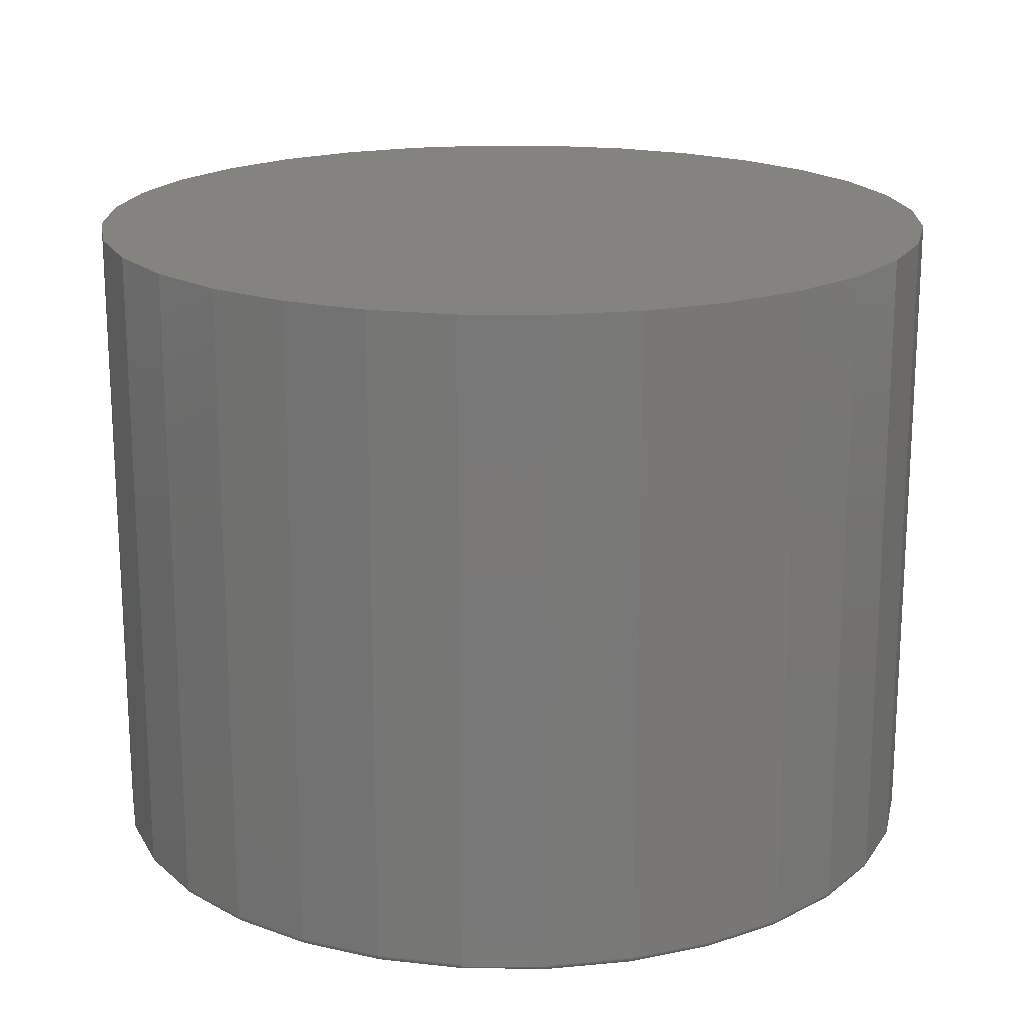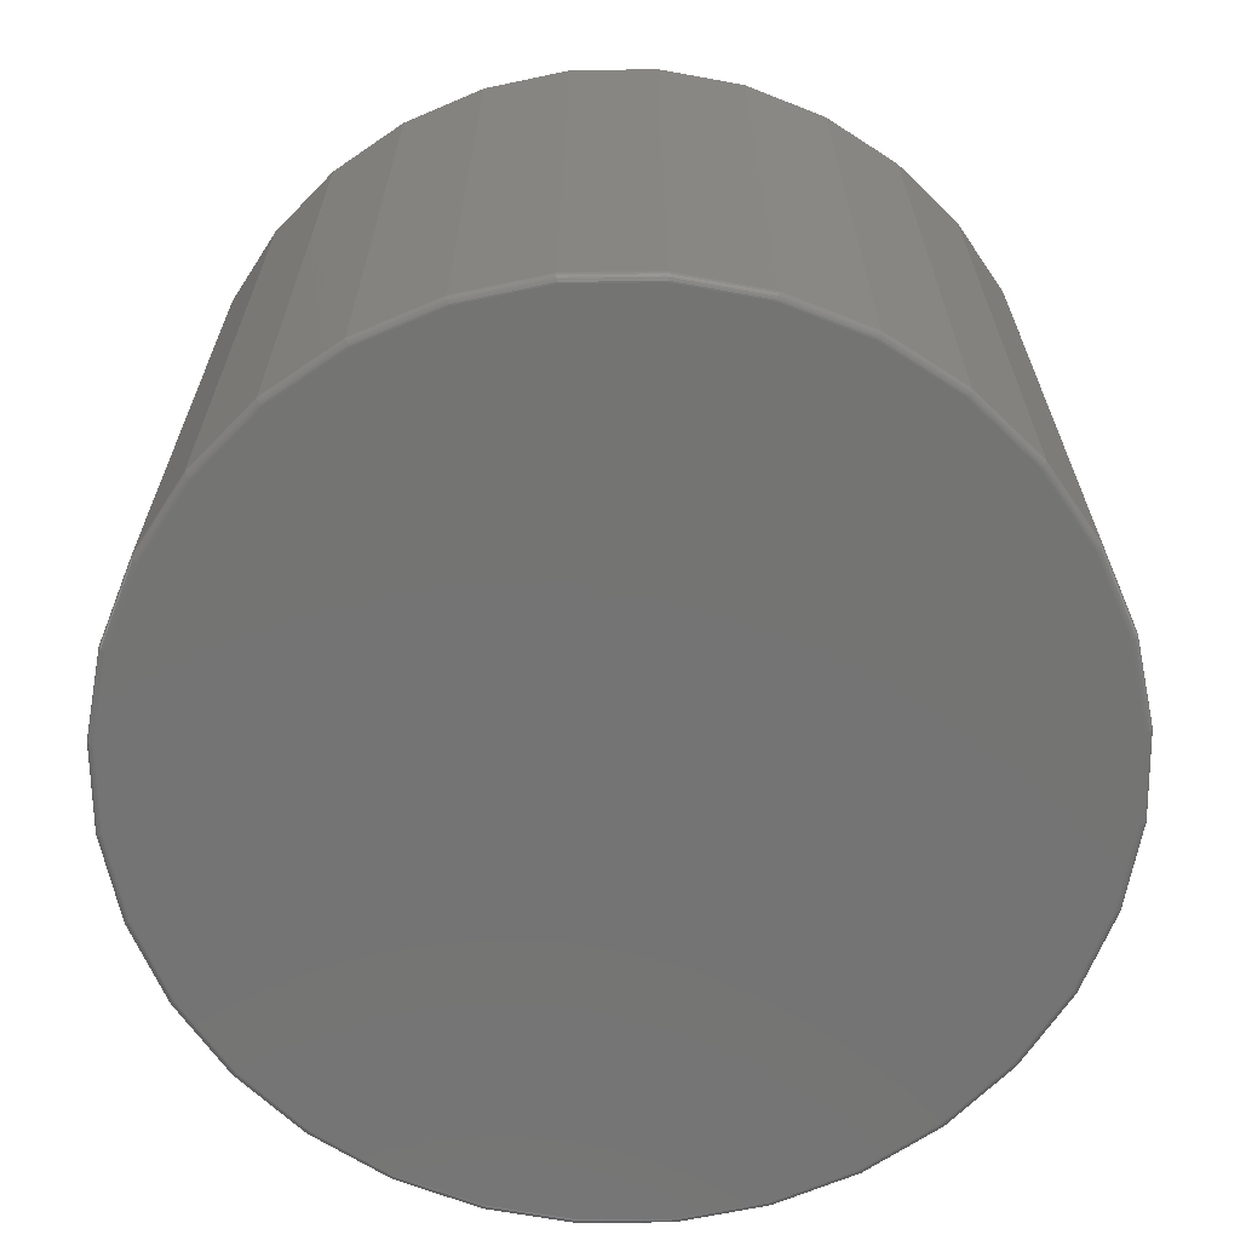
<metadata>
{"format":"stl","ext":"stl","renderer":"f3d","projection":"perspective","resolution":1024,"background":"white","views":[{"elev":18.6,"azim":-139.7,"up":"+Y"},{"elev":-66.2,"azim":73.9,"up":"+Y"}]}
</metadata>
<code>
# stl→obj: 320 verts, 636 faces
v -0.08887 -0.75 0.4724
v 0.09907 -0.75 0.4724
v 0.005099 -0.75 0.4817
v 0.1894 -0.75 0.445
v -0.1792 -0.75 0.445
v 0.2727 -0.75 0.4005
v -0.2625 -0.75 0.4005
v 0.3457 -0.75 0.3406
v -0.3355 -0.75 0.3406
v 0.4056 -0.75 0.2676
v -0.3954 -0.75 0.2676
v 0.4501 -0.75 0.1843
v -0.4399 -0.75 0.1843
v 0.4775 -0.75 0.09397
v -0.4673 -0.75 0.09397
v 0.4868 -0.75 -2.756e-16
v -0.4766 -0.75 -4.675e-16
v 0.4775 -0.75 -0.09397
v -0.4673 -0.75 -0.09397
v 0.4501 -0.75 -0.1843
v -0.4399 -0.75 -0.1843
v 0.4056 -0.75 -0.2676
v -0.3954 -0.75 -0.2676
v 0.3457 -0.75 -0.3406
v -0.3355 -0.75 -0.3406
v 0.2727 -0.75 -0.4005
v -0.2625 -0.75 -0.4005
v 0.1894 -0.75 -0.445
v -0.1792 -0.75 -0.445
v 0.09907 -0.75 -0.4724
v -0.08887 -0.75 -0.4724
v 0.005099 -0.75 -0.4817
v 0.4946 2.717e-17 -5.994e-17
v 0.4946 -0.7422 -6.146e-16
v 0.4852 2.665e-17 -0.09549
v 0.4852 -0.7422 -0.09549
v 0.4573 2.51e-17 -0.1873
v 0.4573 -0.7422 -0.1873
v 0.4121 2.259e-17 -0.2719
v 0.4121 -0.7422 -0.2719
v 0.3512 1.921e-17 -0.3461
v 0.3512 -0.7422 -0.3461
v 0.277 1.51e-17 -0.407
v 0.277 -0.7422 -0.407
v 0.1924 1.04e-17 -0.4522
v 0.1924 -0.7422 -0.4522
v 0.1006 5.301e-18 -0.4801
v 0.1006 -0.7422 -0.4801
v 0.005099 -6.655e-33 -0.4895
v 0.005099 -0.7422 -0.4895
v -0.09039 -5.301e-18 -0.4801
v -0.09039 -0.7422 -0.4801
v -0.1822 -1.04e-17 -0.4522
v -0.1822 -0.7422 -0.4522
v -0.2668 -1.51e-17 -0.407
v -0.2668 -0.7422 -0.407
v -0.341 -1.921e-17 -0.3461
v -0.341 -0.7422 -0.3461
v -0.4019 -2.259e-17 -0.2719
v -0.4019 -0.7422 -0.2719
v -0.4471 -2.51e-17 -0.1873
v -0.4471 -0.7422 -0.1873
v -0.475 -2.665e-17 -0.09549
v -0.475 -0.7422 -0.09549
v -0.4844 -2.717e-17 5.994e-17
v -0.4844 -0.7422 5.994e-17
v -0.475 -2.665e-17 0.09549
v -0.475 -0.7422 0.09549
v -0.4471 -2.51e-17 0.1873
v -0.4471 -0.7422 0.1873
v -0.4019 -2.259e-17 0.2719
v -0.4019 -0.7422 0.2719
v -0.341 -1.921e-17 0.3461
v -0.341 -0.7422 0.3461
v -0.2668 -1.51e-17 0.407
v -0.2668 -0.7422 0.407
v -0.1822 -1.04e-17 0.4522
v -0.1822 -0.7422 0.4522
v -0.09039 -5.301e-18 0.4801
v -0.09039 -0.7422 0.4801
v 0.005099 3.327e-33 0.4895
v 0.005099 -0.7422 0.4895
v 0.1006 5.301e-18 0.4801
v 0.1006 -0.7422 0.4801
v 0.1924 1.04e-17 0.4522
v 0.1924 -0.7422 0.4522
v 0.277 1.51e-17 0.407
v 0.277 -0.7422 0.407
v 0.3512 1.921e-17 0.3461
v 0.3512 -0.7422 0.3461
v 0.4121 2.259e-17 0.2719
v 0.4121 -0.7422 0.2719
v 0.4573 2.51e-17 0.1873
v 0.4573 -0.7422 0.1873
v 0.4852 2.665e-17 0.09549
v 0.4852 -0.7422 0.09549
v -0.4781 -0.7498 -1.943e-16
v -0.4688 -0.7498 0.09426
v -0.4796 -0.7494 -1.665e-16
v -0.4702 -0.7494 0.09455
v -0.4809 -0.7487 -1.665e-16
v -0.4716 -0.7487 0.09481
v -0.4821 -0.7477 -1.943e-16
v -0.4727 -0.7477 0.09505
v -0.4831 -0.7465 -1.665e-16
v -0.4737 -0.7465 0.09523
v -0.4838 -0.7452 -1.665e-16
v -0.4744 -0.7452 0.09538
v -0.4842 -0.7437 -1.665e-16
v -0.4748 -0.7437 0.09546
v 0.479 -0.7498 0.09426
v 0.4883 -0.7498 -4.441e-16
v 0.4804 -0.7494 0.09455
v 0.4897 -0.7494 -4.441e-16
v 0.4818 -0.7487 0.09481
v 0.4911 -0.7487 -4.441e-16
v 0.4829 -0.7477 0.09505
v 0.4923 -0.7477 -4.163e-16
v 0.4839 -0.7465 0.09523
v 0.4933 -0.7465 -4.441e-16
v 0.4846 -0.7452 0.09538
v 0.494 -0.7452 -4.441e-16
v 0.485 -0.7437 0.09546
v 0.4944 -0.7437 -4.441e-16
v 0.4515 -0.7498 0.1849
v 0.4529 -0.7494 0.1855
v 0.4541 -0.7487 0.186
v 0.4552 -0.7477 0.1864
v 0.4561 -0.7465 0.1868
v 0.4568 -0.7452 0.1871
v 0.4572 -0.7437 0.1873
v 0.4069 -0.7498 0.2684
v 0.4081 -0.7494 0.2693
v 0.4092 -0.7487 0.27
v 0.4102 -0.7477 0.2707
v 0.411 -0.7465 0.2712
v 0.4116 -0.7452 0.2716
v 0.412 -0.7437 0.2719
v 0.3468 -0.7498 0.3417
v 0.3478 -0.7494 0.3427
v 0.3488 -0.7487 0.3437
v 0.3496 -0.7477 0.3445
v 0.3503 -0.7465 0.3452
v 0.3508 -0.7452 0.3457
v 0.3511 -0.7437 0.346
v 0.2735 -0.7498 0.4018
v 0.2744 -0.7494 0.403
v 0.2751 -0.7487 0.4041
v 0.2758 -0.7477 0.4051
v 0.2763 -0.7465 0.4059
v 0.2767 -0.7452 0.4065
v 0.277 -0.7437 0.4069
v 0.19 -0.7498 0.4464
v 0.1906 -0.7494 0.4478
v 0.1911 -0.7487 0.449
v 0.1915 -0.7477 0.4501
v 0.1919 -0.7465 0.451
v 0.1922 -0.7452 0.4517
v 0.1924 -0.7437 0.4521
v 0.09936 -0.7498 0.4739
v 0.09965 -0.7494 0.4753
v 0.09991 -0.7487 0.4767
v 0.1001 -0.7477 0.4778
v 0.1003 -0.7465 0.4788
v 0.1005 -0.7452 0.4795
v 0.1006 -0.7437 0.4799
v 0.005099 -0.7498 0.4832
v 0.005099 -0.7494 0.4847
v 0.005099 -0.7487 0.486
v 0.005099 -0.7477 0.4872
v 0.005099 -0.7465 0.4882
v 0.005099 -0.7452 0.4889
v 0.005099 -0.7437 0.4893
v -0.08917 -0.7498 0.4739
v -0.08945 -0.7494 0.4753
v -0.08972 -0.7487 0.4767
v -0.08995 -0.7477 0.4778
v -0.09014 -0.7465 0.4788
v -0.09028 -0.7452 0.4795
v -0.09036 -0.7437 0.4799
v -0.1798 -0.7498 0.4464
v -0.1804 -0.7494 0.4478
v -0.1809 -0.7487 0.449
v -0.1813 -0.7477 0.4501
v -0.1817 -0.7465 0.451
v -0.182 -0.7452 0.4517
v -0.1822 -0.7437 0.4521
v -0.2633 -0.7498 0.4018
v -0.2642 -0.7494 0.403
v -0.2649 -0.7487 0.4041
v -0.2656 -0.7477 0.4051
v -0.2661 -0.7465 0.4059
v -0.2665 -0.7452 0.4065
v -0.2668 -0.7437 0.4069
v -0.3366 -0.7498 0.3417
v -0.3376 -0.7494 0.3427
v -0.3386 -0.7487 0.3437
v -0.3394 -0.7477 0.3445
v -0.3401 -0.7465 0.3452
v -0.3406 -0.7452 0.3457
v -0.3409 -0.7437 0.346
v -0.3967 -0.7498 0.2684
v -0.3979 -0.7494 0.2693
v -0.399 -0.7487 0.27
v -0.4 -0.7477 0.2707
v -0.4008 -0.7465 0.2712
v -0.4014 -0.7452 0.2716
v -0.4018 -0.7437 0.2719
v -0.4413 -0.7498 0.1849
v -0.4427 -0.7494 0.1855
v -0.4439 -0.7487 0.186
v -0.445 -0.7477 0.1864
v -0.4459 -0.7465 0.1868
v -0.4466 -0.7452 0.1871
v -0.447 -0.7437 0.1873
v 0.479 -0.7498 -0.09426
v 0.4804 -0.7494 -0.09455
v 0.4818 -0.7487 -0.09481
v 0.4829 -0.7477 -0.09505
v 0.4839 -0.7465 -0.09523
v 0.4846 -0.7452 -0.09538
v 0.485 -0.7437 -0.09546
v -0.4688 -0.7498 -0.09426
v -0.4702 -0.7494 -0.09455
v -0.4716 -0.7487 -0.09481
v -0.4727 -0.7477 -0.09505
v -0.4737 -0.7465 -0.09523
v -0.4744 -0.7452 -0.09538
v -0.4748 -0.7437 -0.09546
v -0.4413 -0.7498 -0.1849
v -0.4427 -0.7494 -0.1855
v -0.4439 -0.7487 -0.186
v -0.445 -0.7477 -0.1864
v -0.4459 -0.7465 -0.1868
v -0.4466 -0.7452 -0.1871
v -0.447 -0.7437 -0.1873
v -0.3967 -0.7498 -0.2684
v -0.3979 -0.7494 -0.2693
v -0.399 -0.7487 -0.27
v -0.4 -0.7477 -0.2707
v -0.4008 -0.7465 -0.2712
v -0.4014 -0.7452 -0.2716
v -0.4018 -0.7437 -0.2719
v -0.3366 -0.7498 -0.3417
v -0.3376 -0.7494 -0.3427
v -0.3386 -0.7487 -0.3437
v -0.3394 -0.7477 -0.3445
v -0.3401 -0.7465 -0.3452
v -0.3406 -0.7452 -0.3457
v -0.3409 -0.7437 -0.346
v -0.2633 -0.7498 -0.4018
v -0.2642 -0.7494 -0.403
v -0.2649 -0.7487 -0.4041
v -0.2656 -0.7477 -0.4051
v -0.2661 -0.7465 -0.4059
v -0.2665 -0.7452 -0.4065
v -0.2668 -0.7437 -0.4069
v -0.1798 -0.7498 -0.4464
v -0.1804 -0.7494 -0.4478
v -0.1809 -0.7487 -0.449
v -0.1813 -0.7477 -0.4501
v -0.1817 -0.7465 -0.451
v -0.182 -0.7452 -0.4517
v -0.1822 -0.7437 -0.4521
v -0.08917 -0.7498 -0.4739
v -0.08945 -0.7494 -0.4753
v -0.08972 -0.7487 -0.4767
v -0.08995 -0.7477 -0.4778
v -0.09014 -0.7465 -0.4788
v -0.09028 -0.7452 -0.4795
v -0.09036 -0.7437 -0.4799
v 0.005099 -0.7498 -0.4832
v 0.005099 -0.7494 -0.4847
v 0.005099 -0.7487 -0.486
v 0.005099 -0.7477 -0.4872
v 0.005099 -0.7465 -0.4882
v 0.005099 -0.7452 -0.4889
v 0.005099 -0.7437 -0.4893
v 0.09936 -0.7498 -0.4739
v 0.09965 -0.7494 -0.4753
v 0.09991 -0.7487 -0.4767
v 0.1001 -0.7477 -0.4778
v 0.1003 -0.7465 -0.4788
v 0.1005 -0.7452 -0.4795
v 0.1006 -0.7437 -0.4799
v 0.19 -0.7498 -0.4464
v 0.1906 -0.7494 -0.4478
v 0.1911 -0.7487 -0.449
v 0.1915 -0.7477 -0.4501
v 0.1919 -0.7465 -0.451
v 0.1922 -0.7452 -0.4517
v 0.1924 -0.7437 -0.4521
v 0.2735 -0.7498 -0.4018
v 0.2744 -0.7494 -0.403
v 0.2751 -0.7487 -0.4041
v 0.2758 -0.7477 -0.4051
v 0.2763 -0.7465 -0.4059
v 0.2767 -0.7452 -0.4065
v 0.277 -0.7437 -0.4069
v 0.3468 -0.7498 -0.3417
v 0.3478 -0.7494 -0.3427
v 0.3488 -0.7487 -0.3437
v 0.3496 -0.7477 -0.3445
v 0.3503 -0.7465 -0.3452
v 0.3508 -0.7452 -0.3457
v 0.3511 -0.7437 -0.346
v 0.4069 -0.7498 -0.2684
v 0.4081 -0.7494 -0.2693
v 0.4092 -0.7487 -0.27
v 0.4102 -0.7477 -0.2707
v 0.411 -0.7465 -0.2712
v 0.4116 -0.7452 -0.2716
v 0.412 -0.7437 -0.2719
v 0.4515 -0.7498 -0.1849
v 0.4529 -0.7494 -0.1855
v 0.4541 -0.7487 -0.186
v 0.4552 -0.7477 -0.1864
v 0.4561 -0.7465 -0.1868
v 0.4568 -0.7452 -0.1871
v 0.4572 -0.7437 -0.1873
f 1 2 3
f 2 1 4
f 4 1 5
f 4 5 6
f 6 5 7
f 6 7 8
f 8 7 9
f 8 9 10
f 10 9 11
f 10 11 12
f 12 11 13
f 12 13 14
f 14 13 15
f 14 15 16
f 16 15 17
f 16 17 18
f 18 17 19
f 18 19 20
f 20 19 21
f 20 21 22
f 22 21 23
f 22 23 24
f 24 23 25
f 24 25 26
f 26 25 27
f 26 27 28
f 28 27 29
f 28 29 30
f 30 29 31
f 30 31 32
f 33 34 35
f 35 34 36
f 35 36 37
f 37 36 38
f 37 38 39
f 39 38 40
f 39 40 41
f 41 40 42
f 41 42 43
f 43 42 44
f 43 44 45
f 45 44 46
f 45 46 47
f 47 46 48
f 47 48 49
f 49 48 50
f 49 50 51
f 51 50 52
f 51 52 53
f 53 52 54
f 53 54 55
f 55 54 56
f 55 56 57
f 57 56 58
f 57 58 59
f 59 58 60
f 59 60 61
f 61 60 62
f 61 62 63
f 63 62 64
f 63 64 65
f 65 64 66
f 65 66 67
f 67 66 68
f 67 68 69
f 69 68 70
f 69 70 71
f 71 70 72
f 71 72 73
f 73 72 74
f 73 74 75
f 75 74 76
f 75 76 77
f 77 76 78
f 77 78 79
f 79 78 80
f 79 80 81
f 81 80 82
f 81 82 83
f 83 82 84
f 83 84 85
f 85 84 86
f 85 86 87
f 87 86 88
f 87 88 89
f 89 88 90
f 89 90 91
f 91 90 92
f 91 92 93
f 93 92 94
f 93 94 95
f 95 94 96
f 95 96 33
f 33 96 34
f 17 15 97
f 97 15 98
f 97 98 99
f 99 98 100
f 99 100 101
f 101 100 102
f 101 102 103
f 103 102 104
f 103 104 105
f 105 104 106
f 105 106 107
f 107 106 108
f 107 108 109
f 109 108 110
f 109 110 66
f 66 110 68
f 14 16 111
f 111 16 112
f 111 112 113
f 113 112 114
f 113 114 115
f 115 114 116
f 115 116 117
f 117 116 118
f 117 118 119
f 119 118 120
f 119 120 121
f 121 120 122
f 121 122 123
f 123 122 124
f 123 124 96
f 96 124 34
f 12 14 125
f 125 14 111
f 125 111 126
f 126 111 113
f 126 113 127
f 127 113 115
f 127 115 128
f 128 115 117
f 128 117 129
f 129 117 119
f 129 119 130
f 130 119 121
f 130 121 131
f 131 121 123
f 131 123 94
f 94 123 96
f 10 12 132
f 132 12 125
f 132 125 133
f 133 125 126
f 133 126 134
f 134 126 127
f 134 127 135
f 135 127 128
f 135 128 136
f 136 128 129
f 136 129 137
f 137 129 130
f 137 130 138
f 138 130 131
f 138 131 92
f 92 131 94
f 8 10 139
f 139 10 132
f 139 132 140
f 140 132 133
f 140 133 141
f 141 133 134
f 141 134 142
f 142 134 135
f 142 135 143
f 143 135 136
f 143 136 144
f 144 136 137
f 144 137 145
f 145 137 138
f 145 138 90
f 90 138 92
f 6 8 146
f 146 8 139
f 146 139 147
f 147 139 140
f 147 140 148
f 148 140 141
f 148 141 149
f 149 141 142
f 149 142 150
f 150 142 143
f 150 143 151
f 151 143 144
f 151 144 152
f 152 144 145
f 152 145 88
f 88 145 90
f 4 6 153
f 153 6 146
f 153 146 154
f 154 146 147
f 154 147 155
f 155 147 148
f 155 148 156
f 156 148 149
f 156 149 157
f 157 149 150
f 157 150 158
f 158 150 151
f 158 151 159
f 159 151 152
f 159 152 86
f 86 152 88
f 2 4 160
f 160 4 153
f 160 153 161
f 161 153 154
f 161 154 162
f 162 154 155
f 162 155 163
f 163 155 156
f 163 156 164
f 164 156 157
f 164 157 165
f 165 157 158
f 165 158 166
f 166 158 159
f 166 159 84
f 84 159 86
f 3 2 167
f 167 2 160
f 167 160 168
f 168 160 161
f 168 161 169
f 169 161 162
f 169 162 170
f 170 162 163
f 170 163 171
f 171 163 164
f 171 164 172
f 172 164 165
f 172 165 173
f 173 165 166
f 173 166 82
f 82 166 84
f 1 3 174
f 174 3 167
f 174 167 175
f 175 167 168
f 175 168 176
f 176 168 169
f 176 169 177
f 177 169 170
f 177 170 178
f 178 170 171
f 178 171 179
f 179 171 172
f 179 172 180
f 180 172 173
f 180 173 80
f 80 173 82
f 5 1 181
f 181 1 174
f 181 174 182
f 182 174 175
f 182 175 183
f 183 175 176
f 183 176 184
f 184 176 177
f 184 177 185
f 185 177 178
f 185 178 186
f 186 178 179
f 186 179 187
f 187 179 180
f 187 180 78
f 78 180 80
f 7 5 188
f 188 5 181
f 188 181 189
f 189 181 182
f 189 182 190
f 190 182 183
f 190 183 191
f 191 183 184
f 191 184 192
f 192 184 185
f 192 185 193
f 193 185 186
f 193 186 194
f 194 186 187
f 194 187 76
f 76 187 78
f 9 7 195
f 195 7 188
f 195 188 196
f 196 188 189
f 196 189 197
f 197 189 190
f 197 190 198
f 198 190 191
f 198 191 199
f 199 191 192
f 199 192 200
f 200 192 193
f 200 193 201
f 201 193 194
f 201 194 74
f 74 194 76
f 11 9 202
f 202 9 195
f 202 195 203
f 203 195 196
f 203 196 204
f 204 196 197
f 204 197 205
f 205 197 198
f 205 198 206
f 206 198 199
f 206 199 207
f 207 199 200
f 207 200 208
f 208 200 201
f 208 201 72
f 72 201 74
f 13 11 209
f 209 11 202
f 209 202 210
f 210 202 203
f 210 203 211
f 211 203 204
f 211 204 212
f 212 204 205
f 212 205 213
f 213 205 206
f 213 206 214
f 214 206 207
f 214 207 215
f 215 207 208
f 215 208 70
f 70 208 72
f 15 13 98
f 98 13 209
f 98 209 100
f 100 209 210
f 100 210 102
f 102 210 211
f 102 211 104
f 104 211 212
f 104 212 106
f 106 212 213
f 106 213 108
f 108 213 214
f 108 214 110
f 110 214 215
f 110 215 68
f 68 215 70
f 16 18 112
f 112 18 216
f 112 216 114
f 114 216 217
f 114 217 116
f 116 217 218
f 116 218 118
f 118 218 219
f 118 219 120
f 120 219 220
f 120 220 122
f 122 220 221
f 122 221 124
f 124 221 222
f 124 222 34
f 34 222 36
f 19 17 223
f 223 17 97
f 223 97 224
f 224 97 99
f 224 99 225
f 225 99 101
f 225 101 226
f 226 101 103
f 226 103 227
f 227 103 105
f 227 105 228
f 228 105 107
f 228 107 229
f 229 107 109
f 229 109 64
f 64 109 66
f 21 19 230
f 230 19 223
f 230 223 231
f 231 223 224
f 231 224 232
f 232 224 225
f 232 225 233
f 233 225 226
f 233 226 234
f 234 226 227
f 234 227 235
f 235 227 228
f 235 228 236
f 236 228 229
f 236 229 62
f 62 229 64
f 23 21 237
f 237 21 230
f 237 230 238
f 238 230 231
f 238 231 239
f 239 231 232
f 239 232 240
f 240 232 233
f 240 233 241
f 241 233 234
f 241 234 242
f 242 234 235
f 242 235 243
f 243 235 236
f 243 236 60
f 60 236 62
f 25 23 244
f 244 23 237
f 244 237 245
f 245 237 238
f 245 238 246
f 246 238 239
f 246 239 247
f 247 239 240
f 247 240 248
f 248 240 241
f 248 241 249
f 249 241 242
f 249 242 250
f 250 242 243
f 250 243 58
f 58 243 60
f 27 25 251
f 251 25 244
f 251 244 252
f 252 244 245
f 252 245 253
f 253 245 246
f 253 246 254
f 254 246 247
f 254 247 255
f 255 247 248
f 255 248 256
f 256 248 249
f 256 249 257
f 257 249 250
f 257 250 56
f 56 250 58
f 29 27 258
f 258 27 251
f 258 251 259
f 259 251 252
f 259 252 260
f 260 252 253
f 260 253 261
f 261 253 254
f 261 254 262
f 262 254 255
f 262 255 263
f 263 255 256
f 263 256 264
f 264 256 257
f 264 257 54
f 54 257 56
f 31 29 265
f 265 29 258
f 265 258 266
f 266 258 259
f 266 259 267
f 267 259 260
f 267 260 268
f 268 260 261
f 268 261 269
f 269 261 262
f 269 262 270
f 270 262 263
f 270 263 271
f 271 263 264
f 271 264 52
f 52 264 54
f 32 31 272
f 272 31 265
f 272 265 273
f 273 265 266
f 273 266 274
f 274 266 267
f 274 267 275
f 275 267 268
f 275 268 276
f 276 268 269
f 276 269 277
f 277 269 270
f 277 270 278
f 278 270 271
f 278 271 50
f 50 271 52
f 30 32 279
f 279 32 272
f 279 272 280
f 280 272 273
f 280 273 281
f 281 273 274
f 281 274 282
f 282 274 275
f 282 275 283
f 283 275 276
f 283 276 284
f 284 276 277
f 284 277 285
f 285 277 278
f 285 278 48
f 48 278 50
f 28 30 286
f 286 30 279
f 286 279 287
f 287 279 280
f 287 280 288
f 288 280 281
f 288 281 289
f 289 281 282
f 289 282 290
f 290 282 283
f 290 283 291
f 291 283 284
f 291 284 292
f 292 284 285
f 292 285 46
f 46 285 48
f 26 28 293
f 293 28 286
f 293 286 294
f 294 286 287
f 294 287 295
f 295 287 288
f 295 288 296
f 296 288 289
f 296 289 297
f 297 289 290
f 297 290 298
f 298 290 291
f 298 291 299
f 299 291 292
f 299 292 44
f 44 292 46
f 24 26 300
f 300 26 293
f 300 293 301
f 301 293 294
f 301 294 302
f 302 294 295
f 302 295 303
f 303 295 296
f 303 296 304
f 304 296 297
f 304 297 305
f 305 297 298
f 305 298 306
f 306 298 299
f 306 299 42
f 42 299 44
f 22 24 307
f 307 24 300
f 307 300 308
f 308 300 301
f 308 301 309
f 309 301 302
f 309 302 310
f 310 302 303
f 310 303 311
f 311 303 304
f 311 304 312
f 312 304 305
f 312 305 313
f 313 305 306
f 313 306 40
f 40 306 42
f 20 22 314
f 314 22 307
f 314 307 315
f 315 307 308
f 315 308 316
f 316 308 309
f 316 309 317
f 317 309 310
f 317 310 318
f 318 310 311
f 318 311 319
f 319 311 312
f 319 312 320
f 320 312 313
f 320 313 38
f 38 313 40
f 18 20 216
f 216 20 314
f 216 314 217
f 217 314 315
f 217 315 218
f 218 315 316
f 218 316 219
f 219 316 317
f 219 317 220
f 220 317 318
f 220 318 221
f 221 318 319
f 221 319 222
f 222 319 320
f 222 320 36
f 36 320 38
f 81 83 79
f 49 51 47
f 47 51 53
f 47 53 45
f 45 53 55
f 45 55 43
f 43 55 57
f 43 57 41
f 41 57 59
f 41 59 39
f 39 59 61
f 39 61 37
f 37 61 63
f 37 63 35
f 35 63 65
f 35 65 33
f 33 65 67
f 33 67 95
f 95 67 69
f 95 69 93
f 93 69 71
f 93 71 91
f 91 71 73
f 91 73 89
f 89 73 75
f 89 75 87
f 87 75 77
f 87 77 85
f 85 77 79
f 85 79 83

</code>
